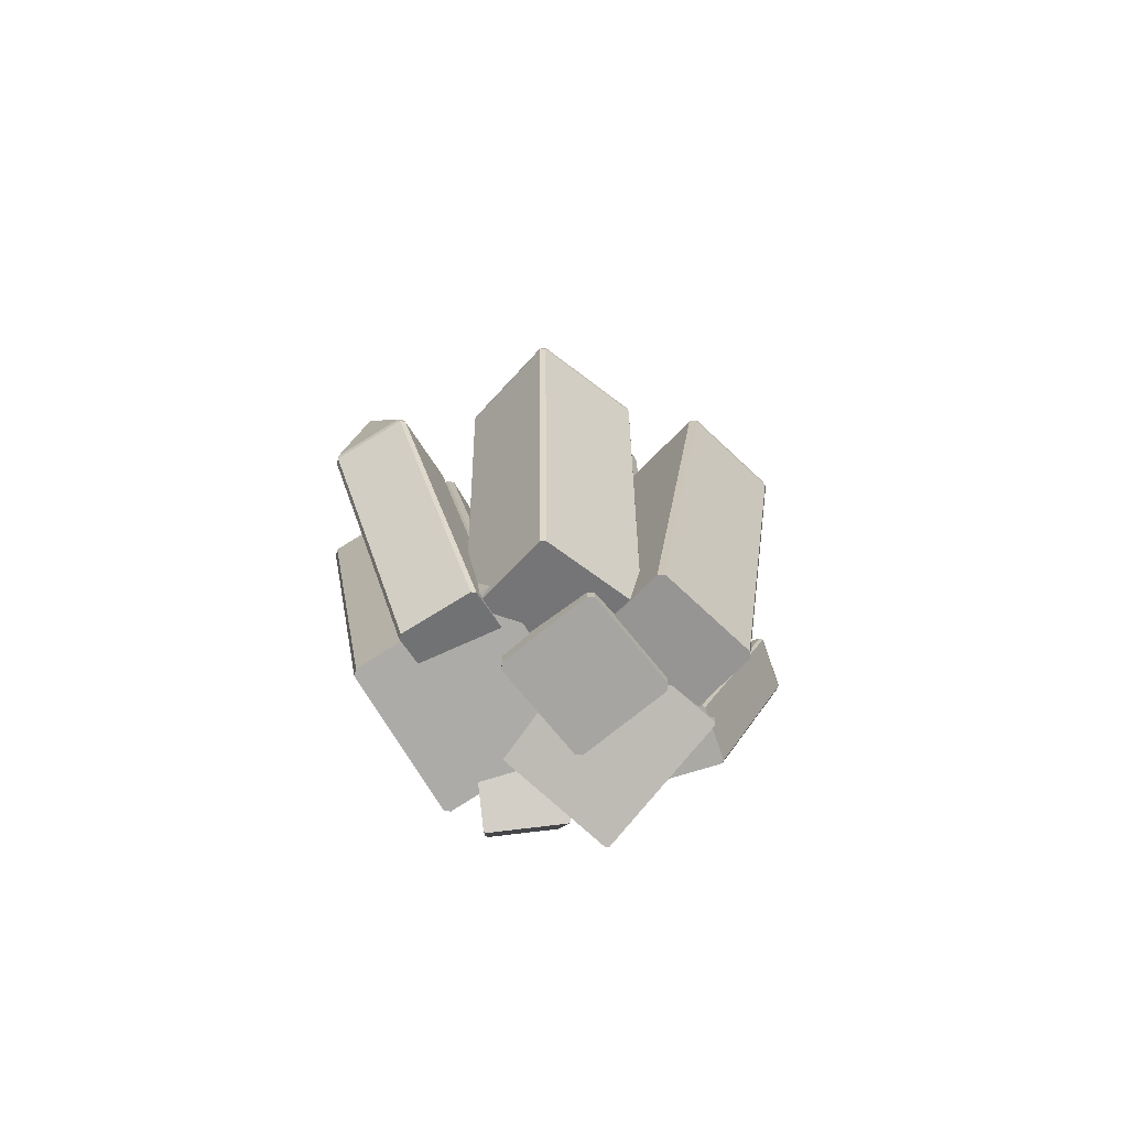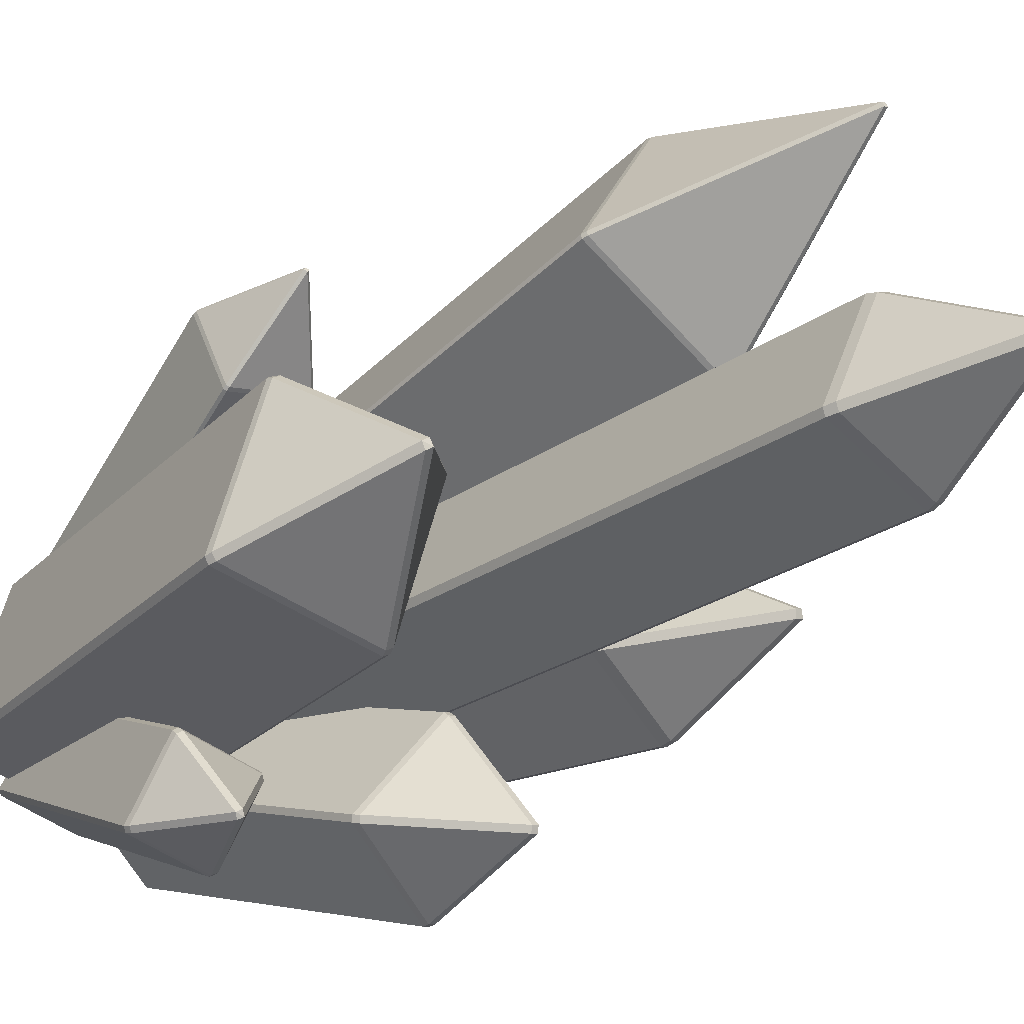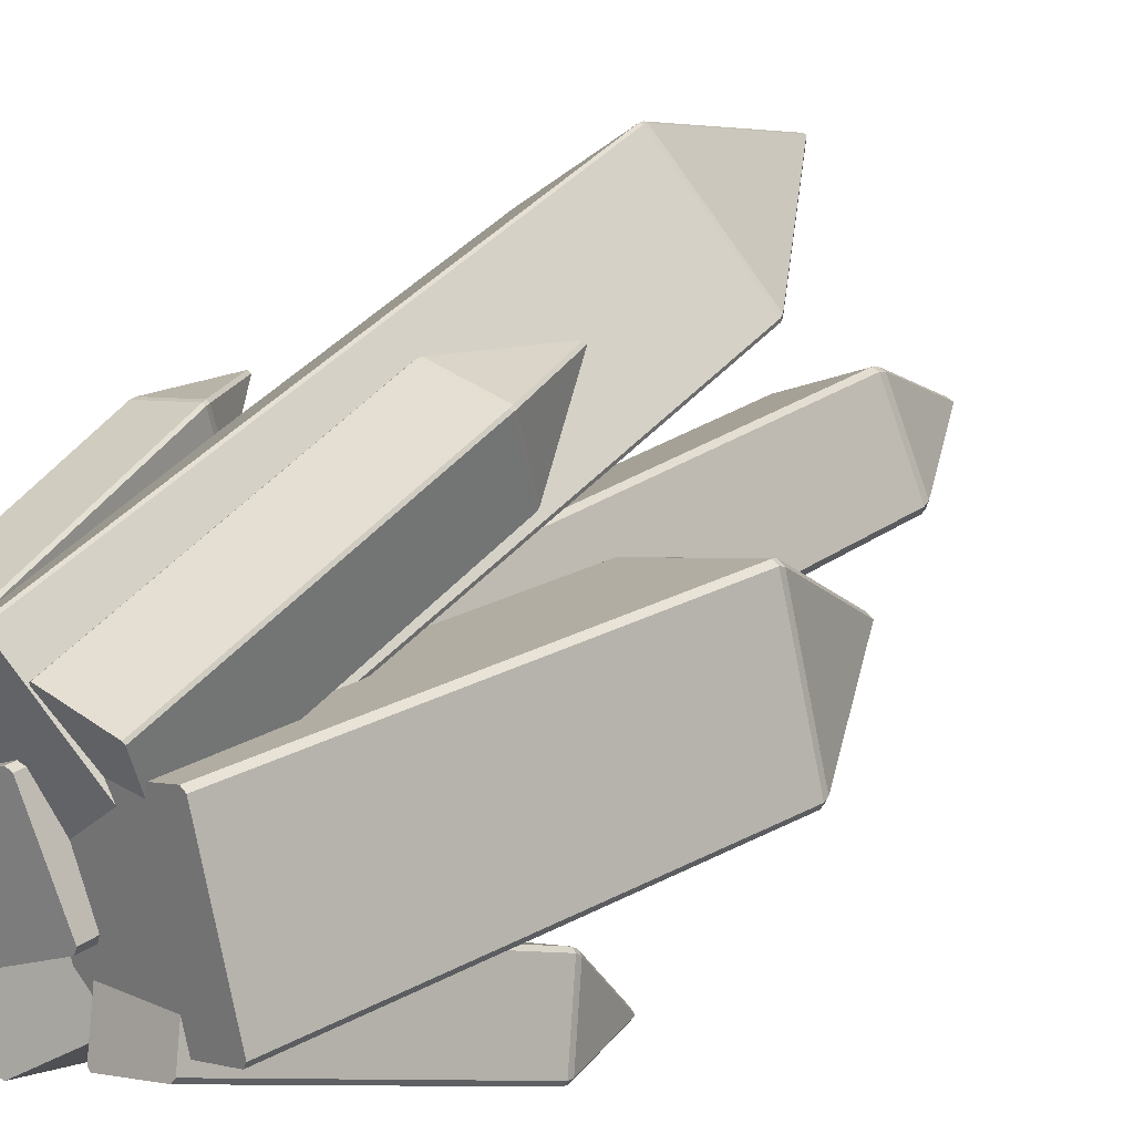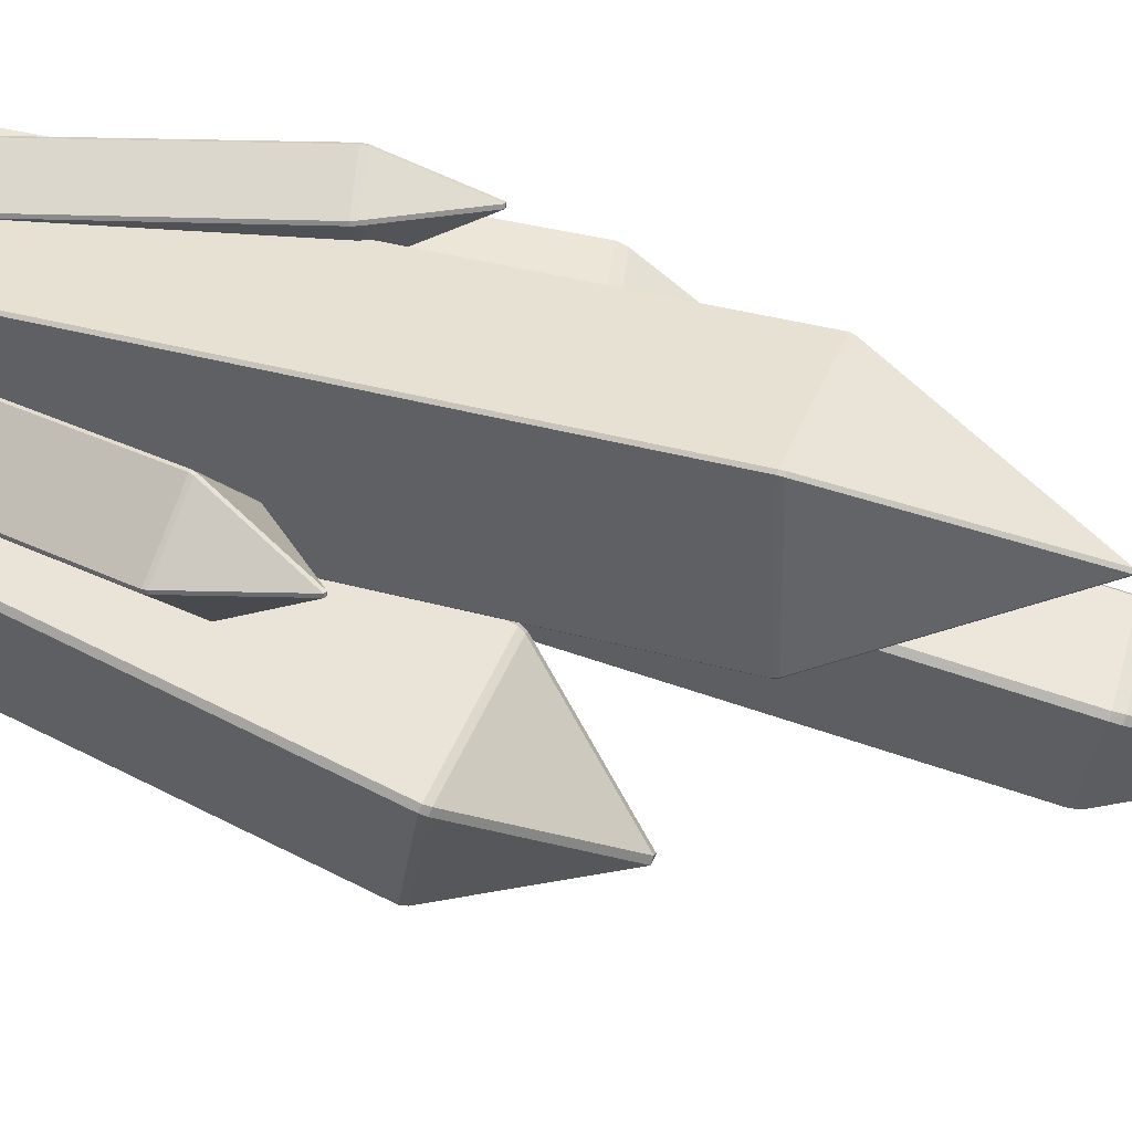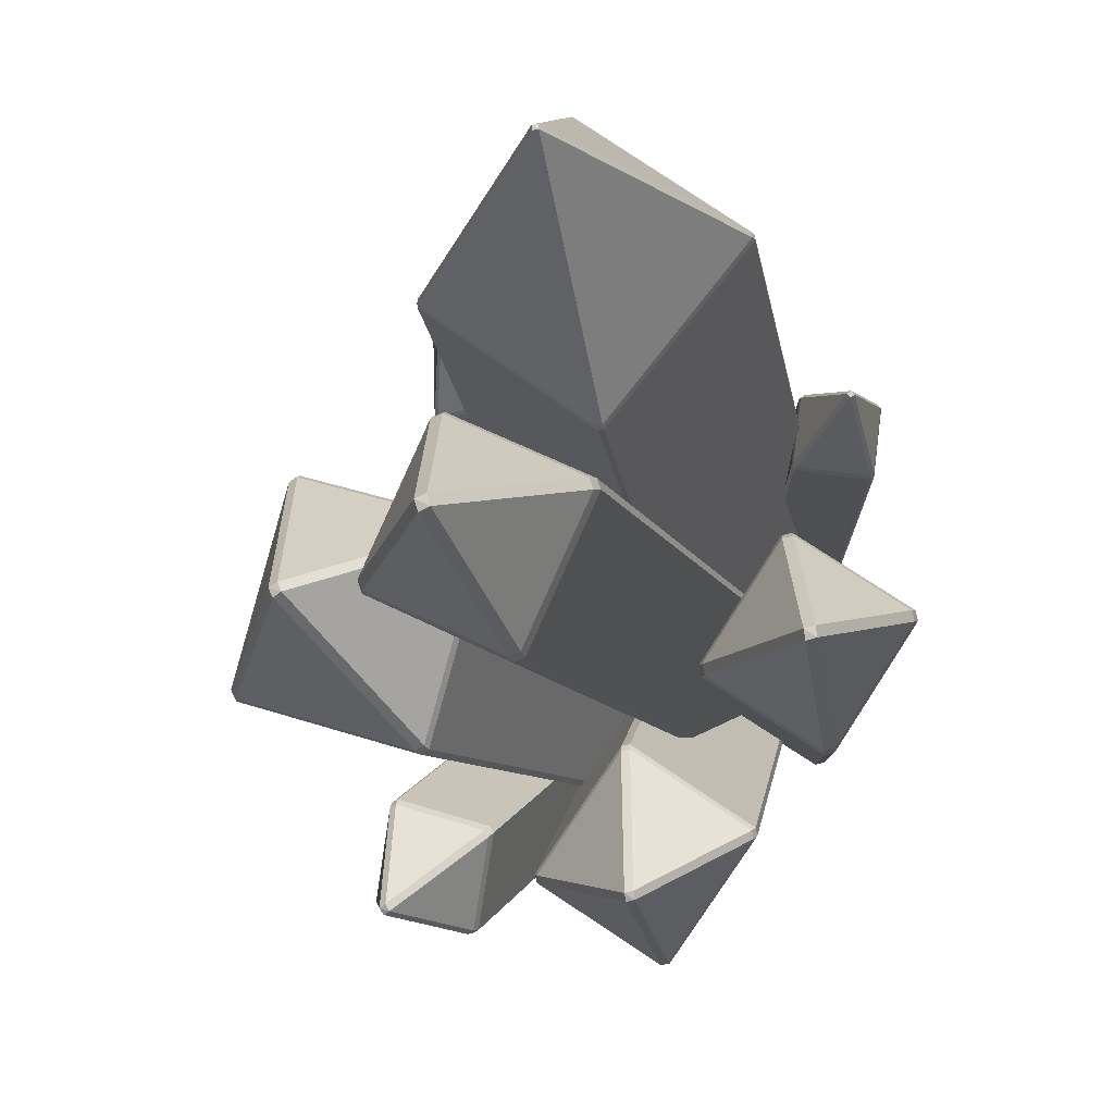
<metadata>
{"format":"obj","ext":"obj","renderer":"f3d","projection":"perspective","resolution":1024,"background":"white","views":[{"elev":-74.0,"azim":-165.7,"up":"+Y"},{"elev":-23.2,"azim":140.9,"up":"+Z"},{"elev":22.7,"azim":38.4,"up":"+Z"},{"elev":77.1,"azim":107.6,"up":"+Z"},{"elev":-7.5,"azim":-168.8,"up":"+Z"}]}
</metadata>
<code>
v 0.2934 -0.05753 -0.3343
v 0.2925 -0.04693 -0.3368
v 0.2971 -0.04478 -0.3293
v 0.2978 -0.05556 -0.3272
v 0.06841 -0.4287 -0.07527
v 0.06401 -0.4307 -0.08238
v 0.1765 -0.4373 -0.04311
v 0.09203 -0.4791 -0.1896
v 0.09925 -0.482 -0.1932
v 0.2118 -0.4886 -0.154
v 0.1837 -0.4402 -0.04677
v 0.2074 -0.4906 -0.1611
v -0.09123 -0.4576 0.1475
v -0.08735 -0.4426 0.06511
v -0.08404 -0.4426 0.06927
v -0.1743 -0.4615 0.05732
v -0.1703 -0.4601 0.05413
v -0.1781 -0.4766 0.1397
v -0.09521 -0.4591 0.1507
v -0.1815 -0.4766 0.1356
v 0.1543 -0.4375 0.03303
v 0.03477 -0.4296 0.05517
v 0.03783 -0.4285 0.05143
v 0.05283 -0.4818 0.1724
v 0.04898 -0.4801 0.1698
v 0.1724 -0.4897 0.1503
v 0.1582 -0.4392 0.03567
v 0.1693 -0.4908 0.154
v -0.1209 -0.448 -0.09408
v -0.1223 -0.4508 -0.1028
v 0.01051 -0.4115 -0.004481
v -0.01968 -0.4856 -0.2392
v -0.0105 -0.4854 -0.2407
v 0.1223 -0.446 -0.1424
v 0.01969 -0.4113 -0.006022
v 0.1209 -0.4488 -0.1511
v -0.1812 -0.472 0.08347
v -0.1821 -0.4709 0.07802
v 0.005053 -0.4944 0.2164
v -0.03895 -0.4221 -0.1143
v -0.03337 -0.4217 -0.1152
v 0.1538 -0.4453 0.02319
v 0.01063 -0.494 0.2155
v 0.1529 -0.4441 0.01774
v 0.001078 -0.4385 0.05559
v -0.003978 -0.4378 0.04622
v 0.2126 -0.469 0.1185
v 0.06239 -0.4474 -0.1817
v 0.07167 -0.4487 -0.1868
v 0.2883 -0.4799 -0.1145
v 0.2219 -0.4703 0.1134
v 0.2832 -0.4792 -0.1239
v -0.1287 -0.4786 0.01468
v -0.1325 -0.4787 0.004315
v 0.009147 -0.4783 0.07843
v -0.06437 -0.4794 -0.143
v -0.054 -0.4794 -0.1468
v 0.08764 -0.4791 -0.07265
v 0.01952 -0.4783 0.07462
v 0.08382 -0.4791 -0.08302
v -0.2511 -0.4721 -0.000463
v -0.2534 -0.473 -0.01167
v -0.1257 -0.45 0.08122
v -0.1657 -0.4691 -0.1474
v -0.1545 -0.4677 -0.1498
v -0.02687 -0.4447 -0.0569
v -0.1146 -0.4487 0.07879
v -0.0292 -0.4456 -0.06811
v 0.0185 0.8802 0.06347
v 0.08384 0.8795 -0.07778
v -0.01533 1.082 -0.03896
v -0.01875 1.081 -0.05019
v -0.02952 1.082 -0.04553
v -0.0261 1.081 -0.03429
v 0.07986 0.8793 -0.08879
v -0.05239 0.879 -0.15
v -0.06335 0.8791 -0.1459
v -0.1287 0.8798 -0.004606
v -0.1247 0.8798 0.006403
v 0.007537 0.8802 0.06757
v 0.2733 0.4686 -0.02605
v 0.2687 0.47 -0.0363
v 0.1028 0.2796 0.04387
v 0.1081 0.2788 0.05383
v 0.314 0.2492 0.115
v 0.283 0.468 -0.03203
v 0.3238 0.2478 0.1096
v 0.3884 0.2385 -0.1122
v 0.2781 0.4679 -0.04228
v 0.3831 0.2392 -0.1222
v 0.1772 0.2689 -0.1834
v 0.1674 0.2703 -0.1779
v -0.271 0.4592 -0.08105
v -0.273 0.4594 -0.09316
v -0.348 0.2474 -0.05574
v -0.3456 0.2484 -0.04384
v -0.2255 0.2695 0.0344
v -0.2595 0.4618 -0.08438
v -0.2137 0.271 0.03175
v -0.1298 0.2748 -0.09817
v -0.2611 0.4596 -0.09634
v -0.1321 0.2738 -0.1101
v -0.2522 0.2527 -0.1883
v -0.264 0.2513 -0.1856
v -0.05263 0.2517 -0.3311
v -0.05364 0.2495 -0.3407
v -0.1564 0.09244 -0.2704
v -0.155 0.09535 -0.2611
v -0.02773 0.1308 -0.1744
v -0.04303 0.2524 -0.3335
v -0.01802 0.1309 -0.1761
v 0.08133 0.09733 -0.308
v -0.04394 0.2488 -0.3427
v 0.07988 0.09435 -0.3173
v -0.04736 0.05895 -0.4041
v -0.05707 0.05882 -0.4024
v 0.178 -0.04603 -0.3628
v 0.1813 -0.03557 -0.3637
v 0.1889 -0.03868 -0.3677
v 0.1852 -0.04893 -0.3664
v 0.1544 0.004376 -0.2485
v 0.1591 0.01288 -0.2535
v 0.1545 0.0108 -0.2611
v 0.15 0.002404 -0.2556
v 0.2559 0.1052 -0.3425
v 0.2516 0.1022 -0.35
v 0.2443 0.1061 -0.346
v 0.2484 0.1076 -0.3379
v 0.2626 0.004632 -0.2227
v 0.2703 0.001585 -0.2267
v 0.2697 -0.007127 -0.22
v 0.2625 -0.00423 -0.2163
v -0.1979 0.000104 0.2259
v -0.1907 0.01517 0.1476
v -0.1942 0.02354 0.1504
v -0.2012 0.009025 0.2258
v -0.1978 0.0235 0.146
v -0.194 0.01512 0.1435
v -0.2819 0.005107 0.1388
v -0.2776 0.006701 0.1355
v -0.277 -0.002337 0.1325
v -0.281 -0.003812 0.1357
v -0.2853 -0.009305 0.2186
v -0.2888 -0.009408 0.2142
v -0.2881 -0.01888 0.2139
v -0.2848 -0.01882 0.2181
v -0.2054 0.007494 0.2291
v -0.2019 -0.001371 0.2291
v 0.09744 0.005526 0.2391
v 0.1005 0.006663 0.2354
v 0.2208 -0.004005 0.2196
v 0.217 -0.002334 0.217
v 0.1117 -0.04497 0.3537
v 0.1135 -0.03893 0.3545
v 0.09958 0.01037 0.2426
v 0.1155 -0.04664 0.3564
v 0.232 -0.05564 0.338
v 0.2313 -0.04952 0.3394
v 0.1175 -0.04073 0.3573
v 0.235 -0.0545 0.3342
v 0.2206 0.001019 0.2235
v 0.2345 -0.04828 0.3354
v 0.1028 0.01157 0.2386
v 0.2166 0.002779 0.2206
v -0.02641 0.1228 -0.1683
v -0.1578 0.08621 -0.2579
v -0.02798 0.4814 0.434
v -0.02838 0.4893 0.4336
v -0.03428 0.4888 0.4345
v -0.03355 0.481 0.4349
v -0.2207 0.5045 0.2965
v -0.07755 0.5533 0.1041
v -0.07198 0.5537 0.1033
v 0.1143 0.5313 0.2362
v 0.1152 0.5301 0.2417
v -0.2198 0.5034 0.302
v 0.103 0.2692 0.05559
v 0.3146 0.2387 0.1185
v 0.09798 0.2699 0.04622
v 0.1644 0.2604 -0.1817
v 0.1736 0.259 -0.1868
v 0.3852 0.2285 -0.1239
v 0.3902 0.2278 -0.1145
v 0.3239 0.2374 0.1134
v -0.1287 0.8647 0.007735
v -0.1325 0.8647 -0.002637
v 0.01952 0.865 0.06767
v 0.009147 0.8651 0.07148
v -0.06437 0.8639 -0.1499
v 0.08382 0.8642 -0.08997
v -0.054 0.8639 -0.1537
v 0.08764 0.8643 -0.0796
v -0.1235 0.2597 -0.09864
v -0.2112 0.2557 0.03705
v -0.2223 0.2544 0.03948
v -0.3477 0.2323 -0.0422
v -0.2725 0.1381 0.2085
v -0.2761 0.1372 0.2042
v -0.2719 0.1395 0.2012
v -0.268 0.1389 0.2053
v 0.1893 0.1112 0.3436
v 0.1862 0.1094 0.3475
v 0.1824 0.1117 0.3446
v 0.1853 0.1126 0.3403
v -0.0566 0.04869 -0.403
v -0.04742 0.04886 -0.4046
v 0.08398 0.08542 -0.315
v 0.0854 0.08821 -0.3062
v -0.1592 0.08342 -0.2667
v -0.01723 0.1229 -0.1699
v -0.07774 0.5602 0.1079
v -0.2189 0.5122 0.2976
v 0.1119 0.5386 0.2381
v -0.07184 0.5607 0.107
v 0.1128 0.5373 0.2439
v -0.218 0.5109 0.3034
v -0.06233 0.826 0.3345
v -0.06821 0.8261 0.3358
v -0.06173 0.8253 0.3405
v -0.06757 0.8242 0.3416
v -0.2511 0.2367 -0.1915
v -0.1258 0.2588 -0.1099
v -0.35 0.2314 -0.05341
v -0.2623 0.2353 -0.1891
f 1 2 3
f 4 1 3
f 5 6 7
f 6 8 9
f 6 9 10
f 6 10 7
f 10 11 7
f 9 12 10
f 13 14 15
f 16 17 14
f 18 16 14
f 13 18 14
f 13 19 18
f 18 20 16
f 21 22 23
f 24 25 22
f 26 24 22
f 21 26 22
f 21 27 26
f 26 28 24
f 29 30 31
f 30 32 33
f 30 33 34
f 30 34 31
f 34 35 31
f 33 36 34
f 37 38 39
f 38 40 41
f 38 41 42
f 38 42 39
f 42 43 39
f 41 44 42
f 45 46 47
f 46 48 49
f 46 49 50
f 46 50 47
f 50 51 47
f 49 52 50
f 53 54 55
f 54 56 57
f 54 57 58
f 54 58 55
f 58 59 55
f 57 60 58
f 61 62 63
f 62 64 65
f 62 65 66
f 62 66 63
f 66 67 63
f 65 68 66
f 69 70 71
f 72 71 70
f 71 72 73
f 73 74 71
f 70 75 72
f 75 76 72
f 73 72 76
f 76 77 73
f 77 78 73
f 74 73 78
f 78 79 74
f 79 80 74
f 71 74 80
f 80 69 71
f 81 82 83
f 83 84 81
f 84 85 81
f 86 81 85
f 85 87 86
f 87 88 86
f 89 86 88
f 88 90 89
f 90 91 89
f 82 89 91
f 91 92 82
f 92 83 82
f 86 89 82
f 82 81 86
f 93 94 95
f 95 96 93
f 96 97 93
f 98 93 97
f 97 99 98
f 99 100 98
f 101 98 100
f 100 102 101
f 102 103 101
f 94 101 103
f 103 104 94
f 104 95 94
f 98 101 94
f 94 93 98
f 105 106 107
f 107 108 105
f 108 109 105
f 110 105 109
f 109 111 110
f 111 112 110
f 113 110 112
f 112 114 113
f 114 115 113
f 106 113 115
f 115 116 106
f 116 107 106
f 110 113 106
f 106 105 110
f 117 118 119
f 119 120 117
f 121 122 123
f 123 124 121
f 125 126 127
f 127 128 125
f 128 127 123
f 123 122 128
f 122 129 128
f 125 128 129
f 129 130 125
f 130 3 125
f 126 125 3
f 3 2 126
f 2 119 126
f 127 126 119
f 119 118 127
f 118 123 127
f 131 130 129
f 129 132 131
f 8 6 124
f 124 117 8
f 12 9 120
f 120 1 12
f 11 10 4
f 4 131 11
f 5 7 132
f 132 121 5
f 133 134 135
f 135 136 133
f 137 135 134
f 134 138 137
f 139 140 141
f 141 142 139
f 143 144 145
f 145 146 143
f 136 147 148
f 148 133 136
f 138 14 17
f 17 141 138
f 142 16 20
f 20 145 142
f 146 18 19
f 19 148 146
f 133 13 15
f 15 134 133
f 22 149 150
f 150 23 22
f 151 27 21
f 21 152 151
f 149 153 154
f 154 155 149
f 156 157 158
f 158 159 156
f 160 151 161
f 161 162 160
f 152 150 163
f 163 164 152
f 155 163 150
f 150 149 155
f 159 154 153
f 153 156 159
f 162 158 157
f 157 160 162
f 164 161 151
f 151 152 164
f 149 22 25
f 25 153 149
f 156 24 28
f 28 157 156
f 160 26 27
f 27 151 160
f 152 21 23
f 23 150 152
f 29 31 165
f 165 166 29
f 167 168 169
f 169 170 167
f 40 38 171
f 171 172 40
f 44 41 173
f 173 174 44
f 43 42 175
f 175 167 43
f 37 39 170
f 170 176 37
f 84 177 178
f 178 85 84
f 177 84 83
f 83 179 177
f 180 92 91
f 91 181 180
f 182 90 88
f 88 183 182
f 184 87 85
f 85 178 184
f 48 46 179
f 179 180 48
f 52 49 181
f 181 182 52
f 51 50 183
f 183 184 51
f 45 47 178
f 178 177 45
f 185 186 54
f 54 53 185
f 55 59 187
f 187 188 55
f 77 189 186
f 186 78 77
f 75 190 191
f 191 76 75
f 69 187 192
f 192 70 69
f 79 185 188
f 188 80 79
f 185 79 78
f 78 186 185
f 189 77 76
f 76 191 189
f 190 75 70
f 70 192 190
f 187 69 80
f 80 188 187
f 56 54 186
f 186 189 56
f 60 57 191
f 191 190 60
f 59 58 192
f 192 187 59
f 53 55 188
f 188 185 53
f 67 66 193
f 193 194 67
f 61 63 195
f 195 196 61
f 197 143 147
f 143 197 198
f 199 198 197
f 197 200 199
f 198 144 143
f 198 139 144
f 139 198 199
f 199 140 139
f 199 137 140
f 137 199 200
f 200 135 137
f 200 136 135
f 136 200 197
f 197 147 136
f 141 17 16
f 16 142 141
f 145 20 18
f 18 146 145
f 14 138 134
f 134 15 14
f 148 19 13
f 13 133 148
f 138 141 140
f 140 137 138
f 142 145 144
f 144 139 142
f 146 148 147
f 147 143 146
f 201 162 161
f 162 201 202
f 203 202 201
f 201 204 203
f 202 158 162
f 202 159 158
f 159 202 203
f 203 154 159
f 203 155 154
f 155 203 204
f 204 163 155
f 204 164 163
f 164 204 201
f 201 161 164
f 153 25 24
f 24 156 153
f 157 28 26
f 26 160 157
f 33 32 205
f 205 206 33
f 34 36 207
f 207 208 34
f 166 209 30
f 30 29 166
f 31 35 210
f 210 165 31
f 116 205 209
f 209 107 116
f 114 207 206
f 206 115 114
f 111 210 208
f 208 112 111
f 108 166 165
f 165 109 108
f 166 108 107
f 107 209 166
f 205 116 115
f 115 206 205
f 207 114 112
f 112 208 207
f 210 111 109
f 109 165 210
f 32 30 209
f 209 205 32
f 36 33 206
f 206 207 36
f 208 210 35
f 35 34 208
f 41 40 172
f 172 173 41
f 42 44 174
f 174 175 42
f 176 171 38
f 38 37 176
f 39 43 167
f 167 170 39
f 211 172 171
f 171 212 211
f 213 174 173
f 173 214 213
f 168 167 175
f 175 215 168
f 216 176 170
f 170 169 216
f 213 214 217
f 218 217 214
f 214 211 218
f 211 212 218
f 219 217 218
f 218 220 219
f 220 218 212
f 212 216 220
f 216 169 220
f 219 220 169
f 169 168 219
f 168 215 219
f 217 219 215
f 215 213 217
f 122 121 132
f 132 129 122
f 130 131 4
f 4 3 130
f 2 1 120
f 120 119 2
f 118 117 124
f 124 123 118
f 7 11 131
f 131 132 7
f 121 124 6
f 6 5 121
f 12 1 10
f 1 4 10
f 9 8 117
f 117 120 9
f 68 65 221
f 221 222 68
f 64 62 223
f 223 224 64
f 194 99 97
f 97 195 194
f 222 102 100
f 100 193 222
f 224 104 103
f 103 221 224
f 196 96 95
f 95 223 196
f 96 196 195
f 195 97 96
f 99 194 193
f 193 100 99
f 102 222 221
f 221 103 102
f 104 224 223
f 223 95 104
f 63 67 194
f 194 195 63
f 196 223 62
f 62 61 196
f 66 68 222
f 222 193 66
f 65 64 224
f 224 221 65
f 190 192 58
f 58 60 190
f 57 56 189
f 189 191 57
f 87 184 183
f 183 88 87
f 90 182 181
f 181 91 90
f 92 180 179
f 179 83 92
f 47 51 184
f 184 178 47
f 177 179 46
f 46 45 177
f 50 52 182
f 182 183 50
f 49 48 180
f 180 181 49
f 174 213 215
f 215 175 174
f 172 211 214
f 214 173 172
f 176 216 212
f 212 171 176

</code>
